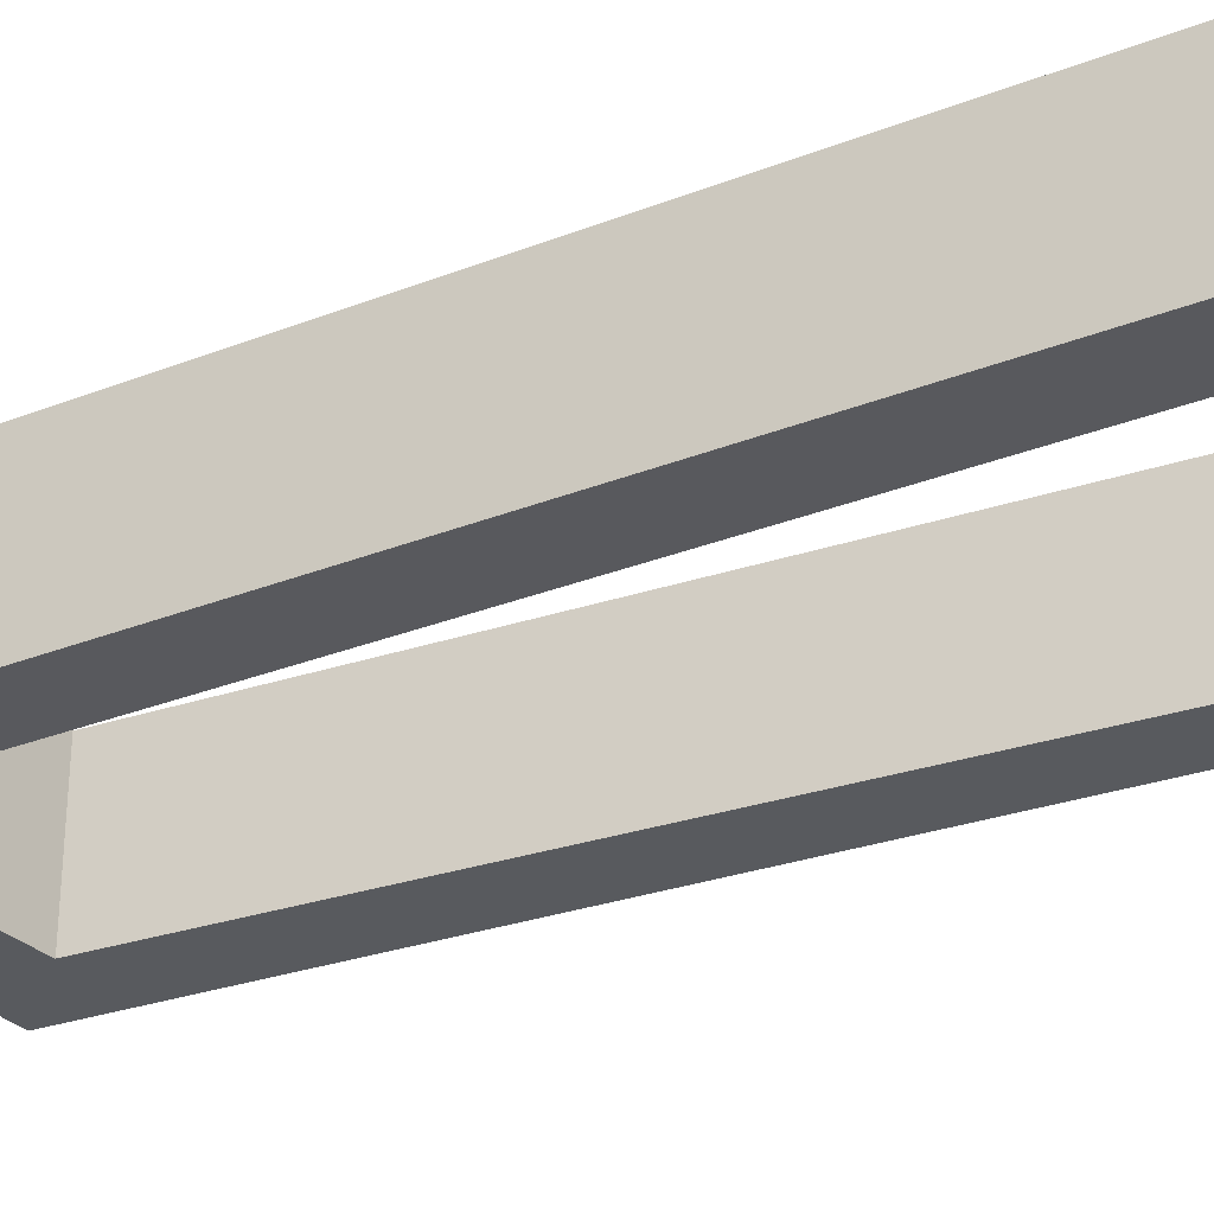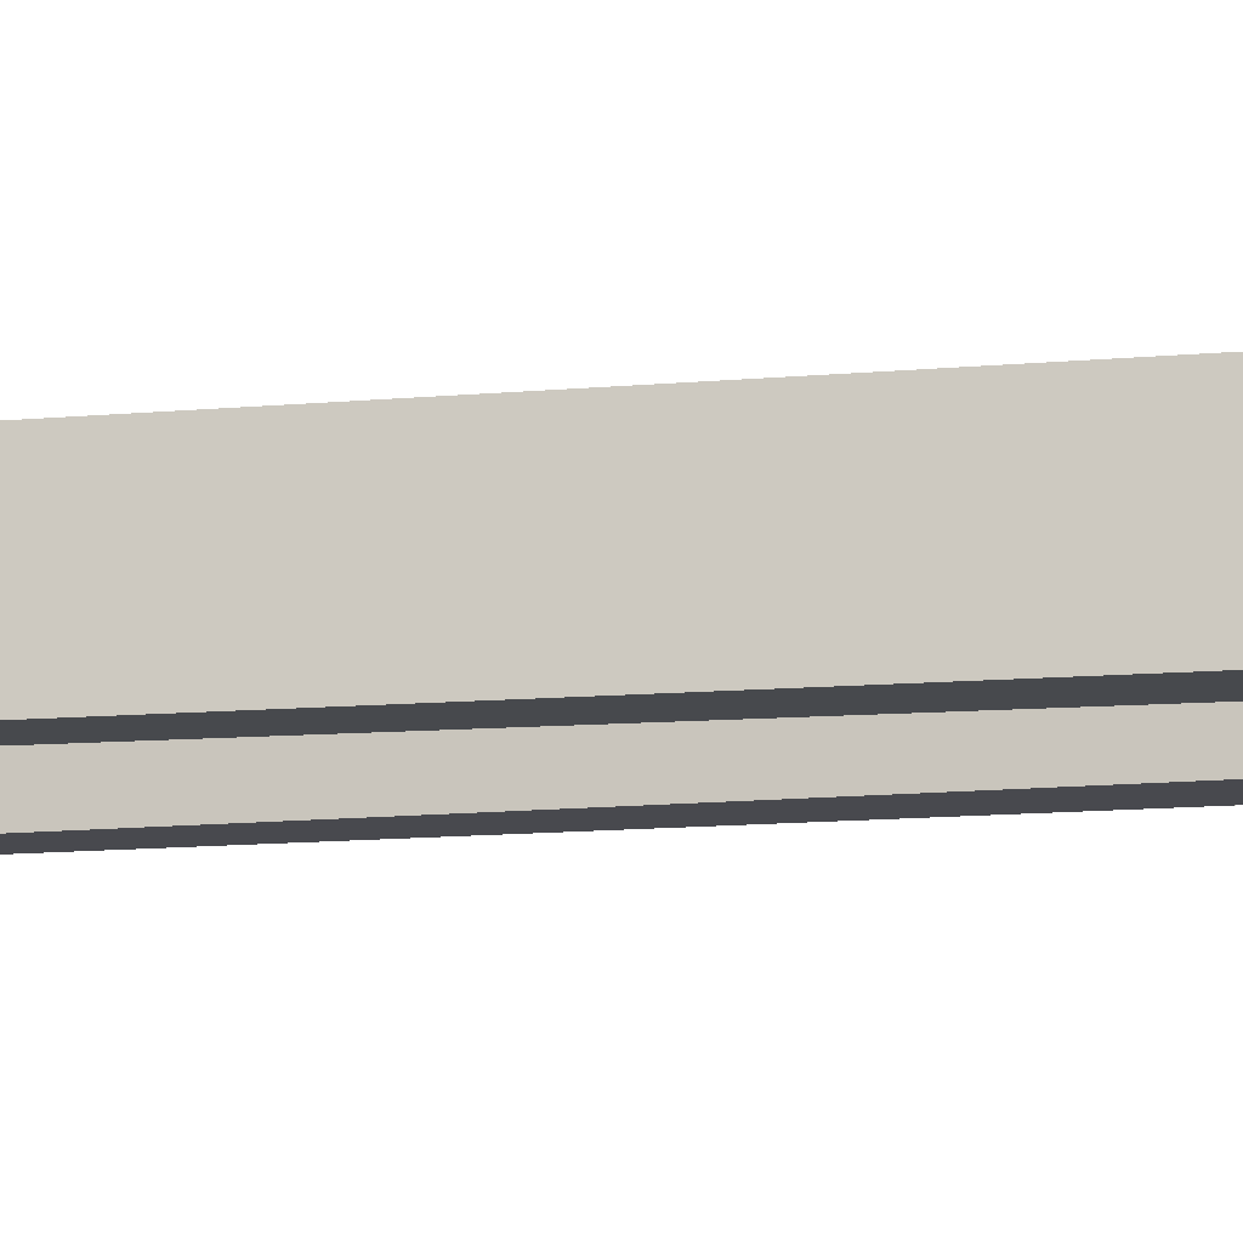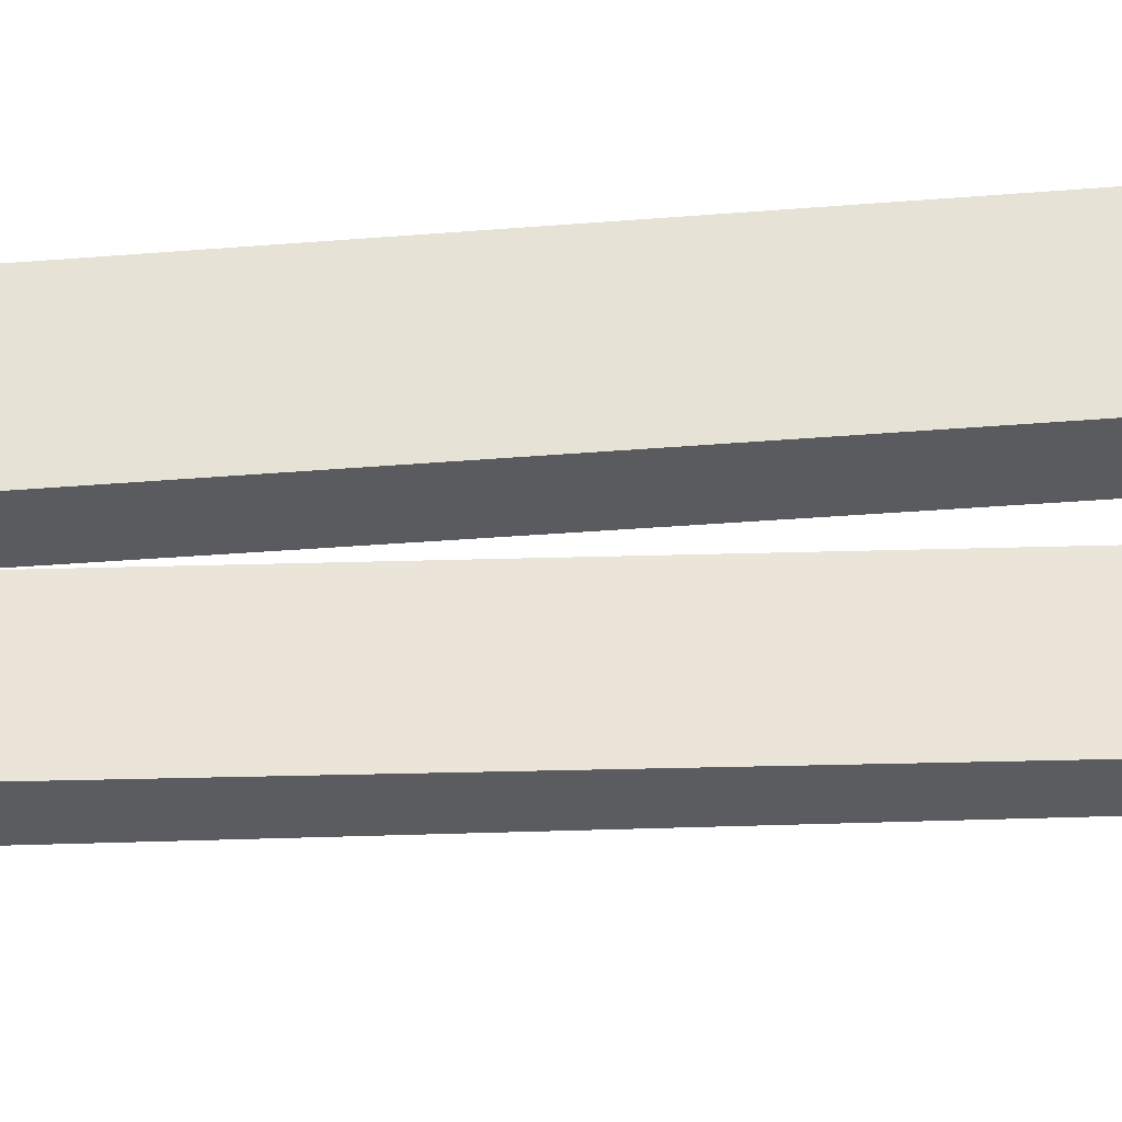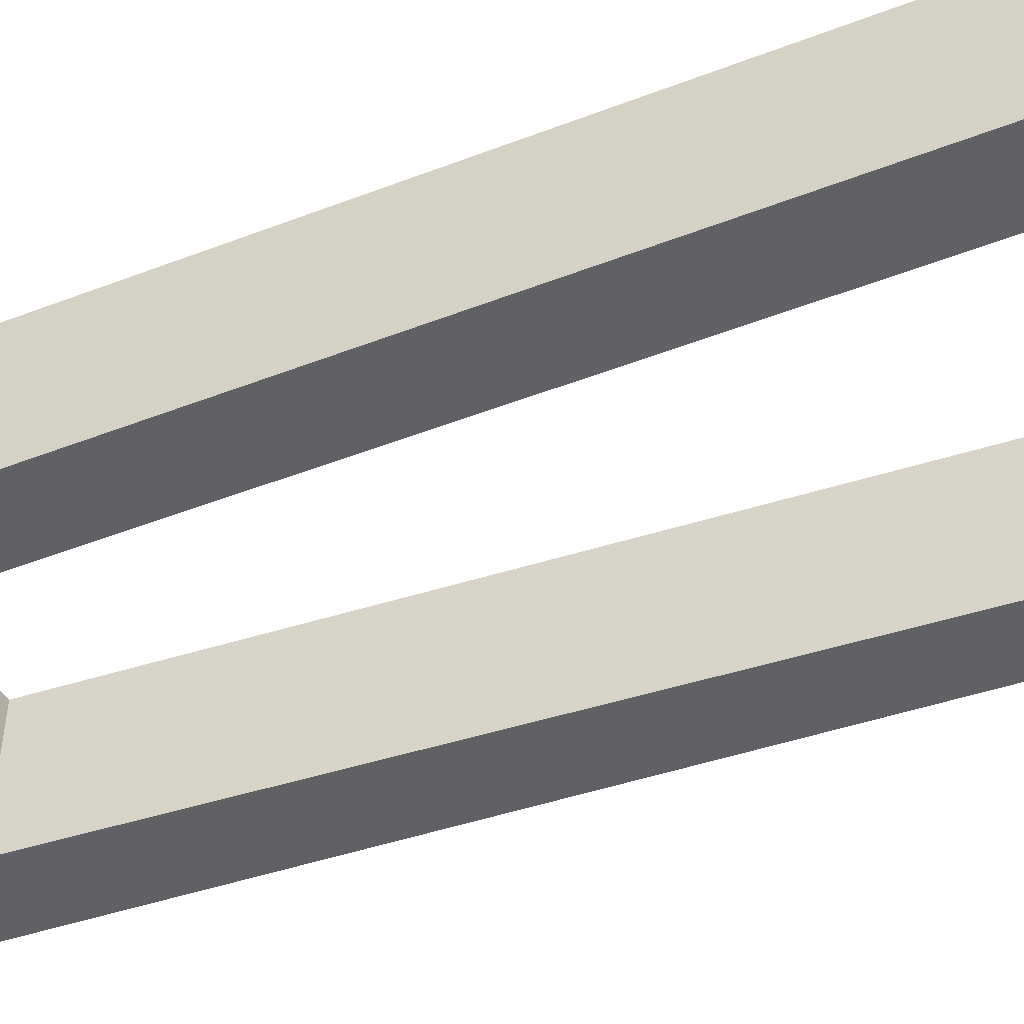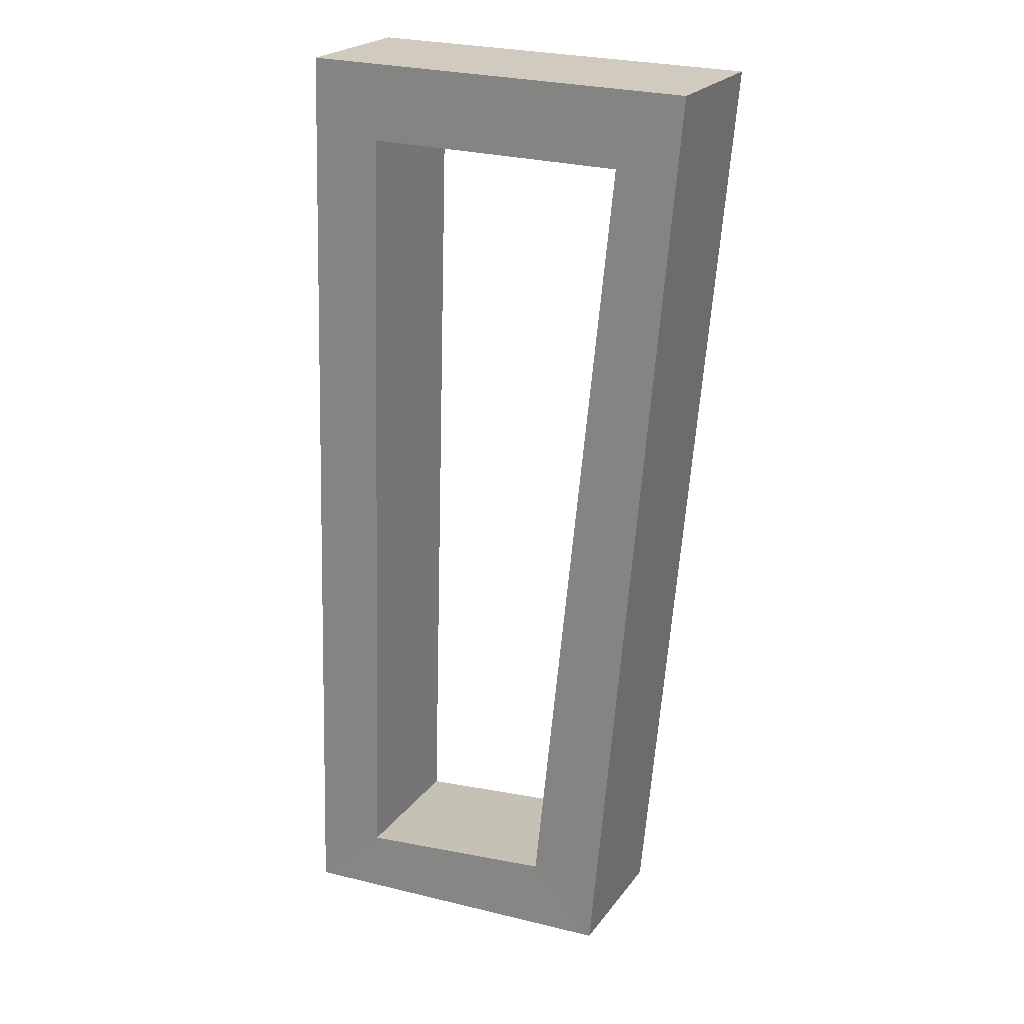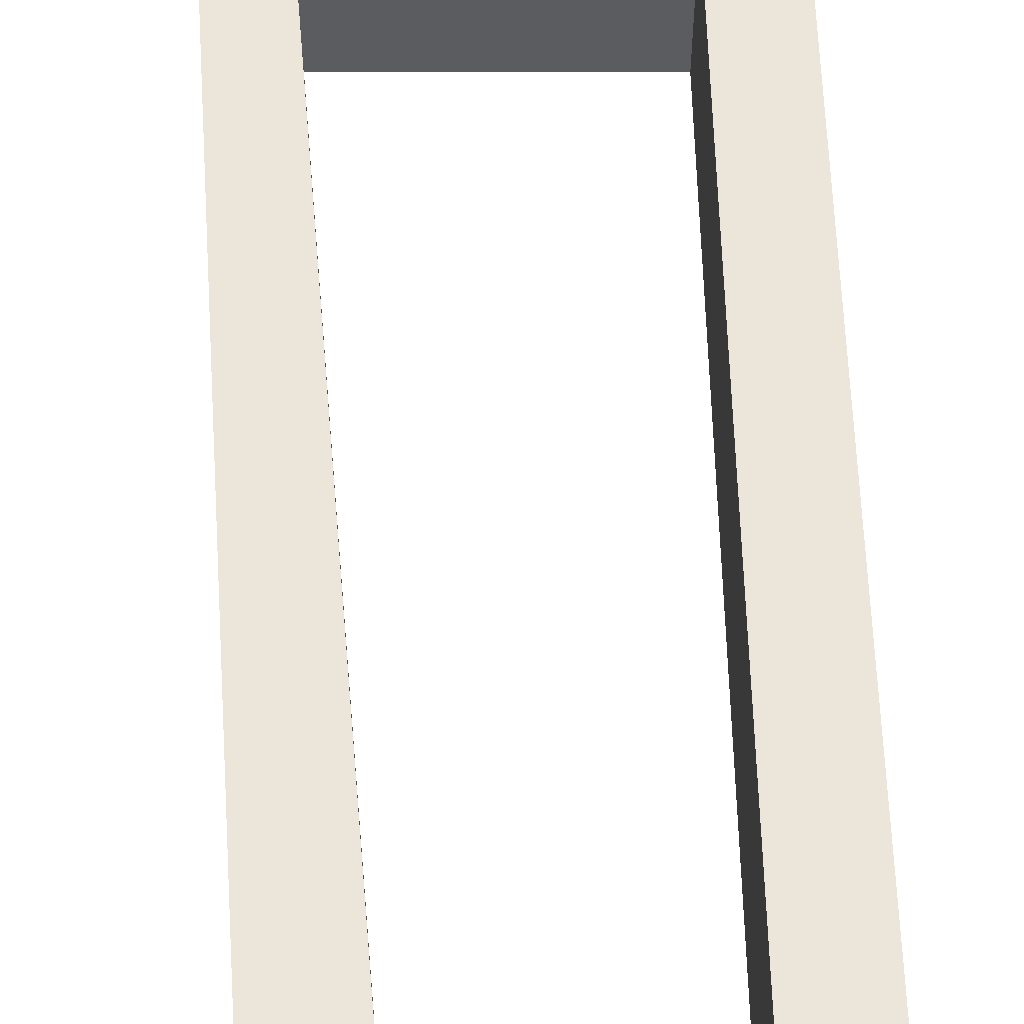
<metadata>
{"format":"obj","ext":"obj","renderer":"f3d","projection":"perspective","resolution":1024,"background":"white","views":[{"elev":-30.8,"azim":-58.9,"up":"+Y"},{"elev":-11.7,"azim":107.1,"up":"+Y"},{"elev":-33.9,"azim":-82.0,"up":"+Y"},{"elev":-49.4,"azim":-65.2,"up":"+Y"},{"elev":22.9,"azim":27.0,"up":"+Z"},{"elev":56.3,"azim":-179.4,"up":"+Y"}]}
</metadata>
<code>
o 立方体_立方体.001
v 1.061 1.641 4.353
v 0.367 1.341 4.202
v 0.8906 1.641 2.375
v 0.3149 1.341 2.478
v 0.1631 1.641 2.335
v 0.9171 1.341 4.197
v 0.226 1.641 4.362
v 0.749 1.341 2.525
v 1.061 1.341 4.353
v 0.226 1.341 4.362
v 0.1631 1.336 2.335
v 0.8906 1.342 2.375
v 0.367 1.641 4.202
v 0.3149 1.641 2.478
v 0.749 1.641 2.525
v 0.9171 1.641 4.197
f 2 4 14 13
f 16 13 7 1
f 15 16 1 3
f 14 15 3 5
f 13 14 5 7
f 9 12 3 1
f 8 6 16 15
f 12 11 5 3
f 10 9 1 7
f 4 8 15 14
f 6 2 13 16
f 11 10 7 5
f 2 6 9 10
f 6 8 12 9
f 2 10 11 4
f 4 11 12 8

</code>
